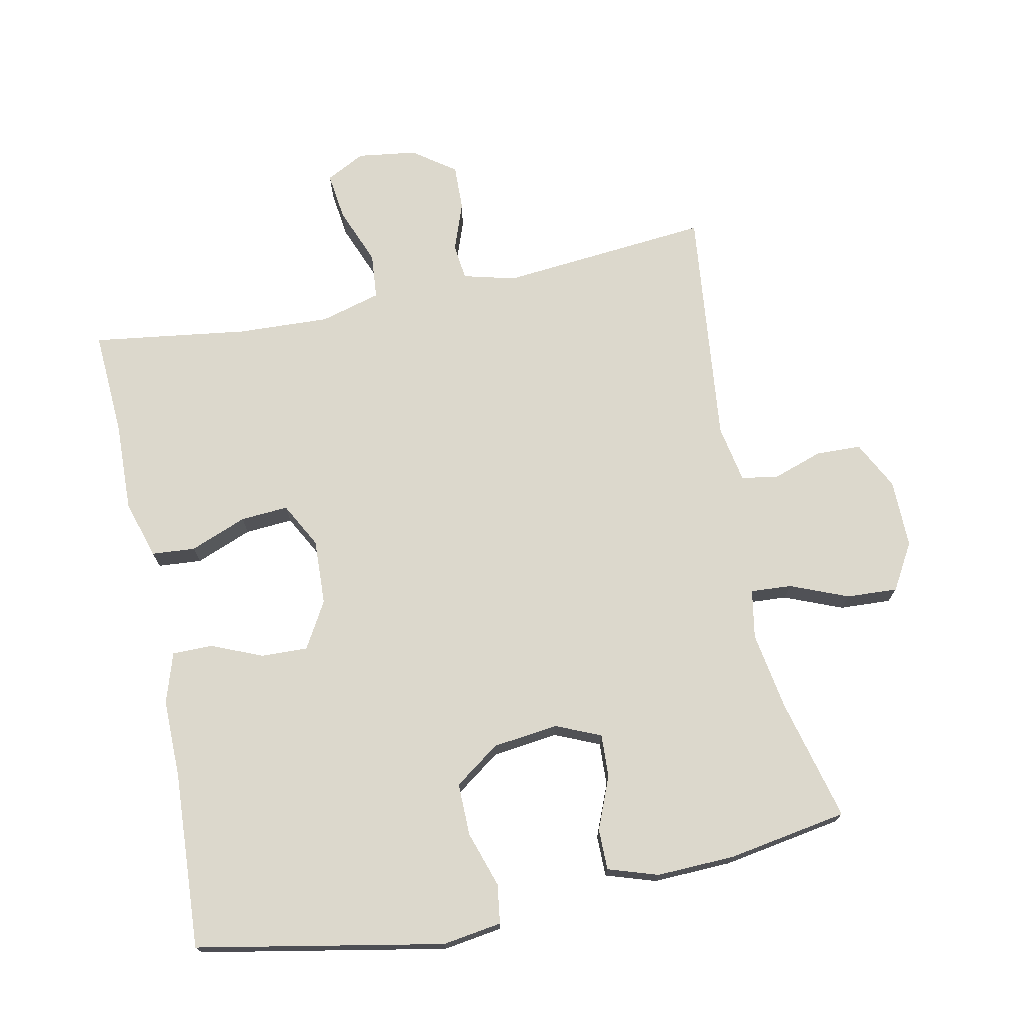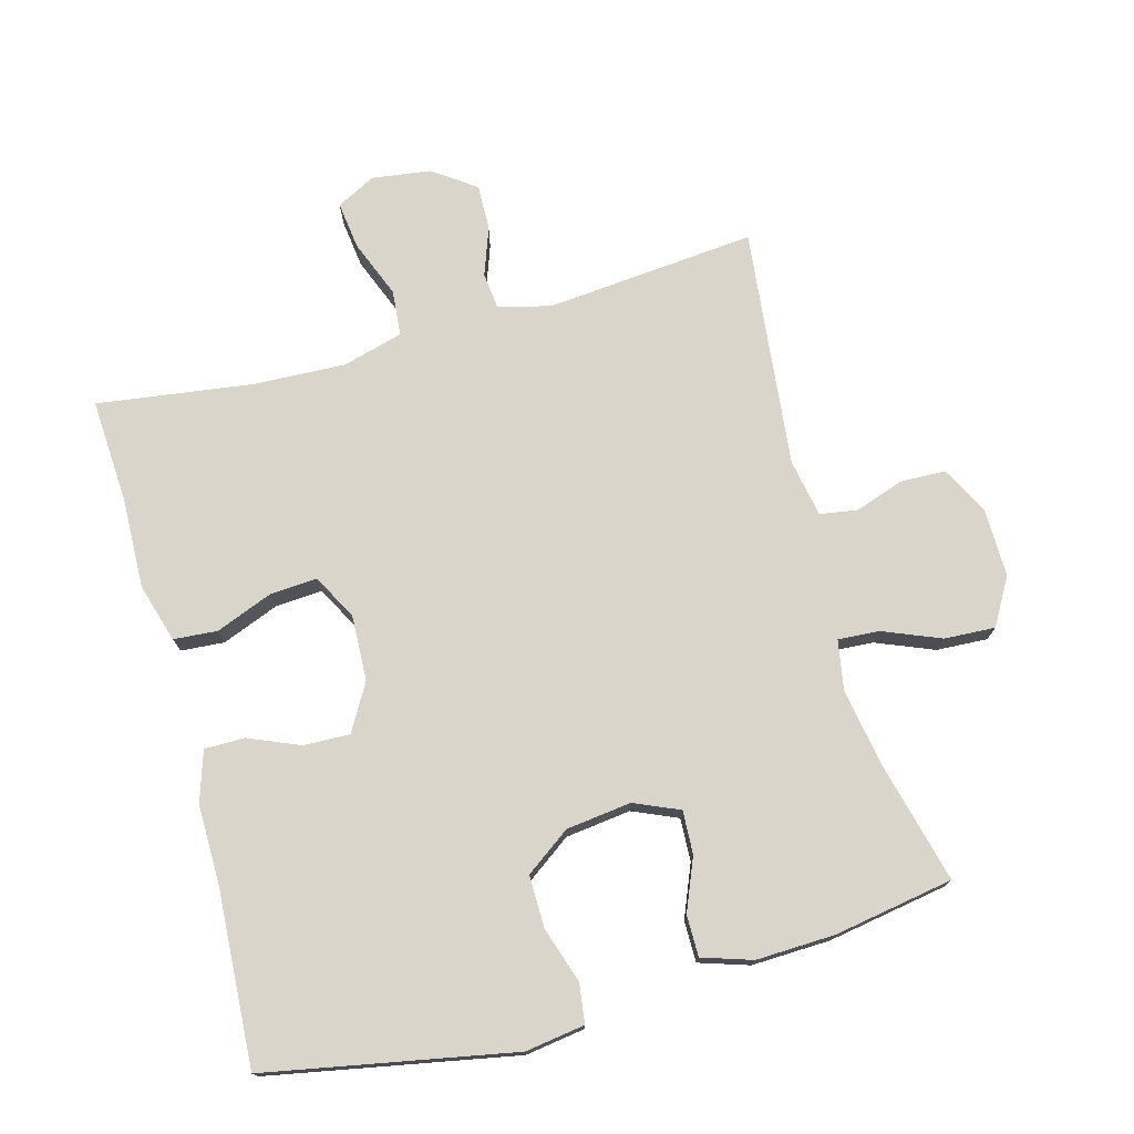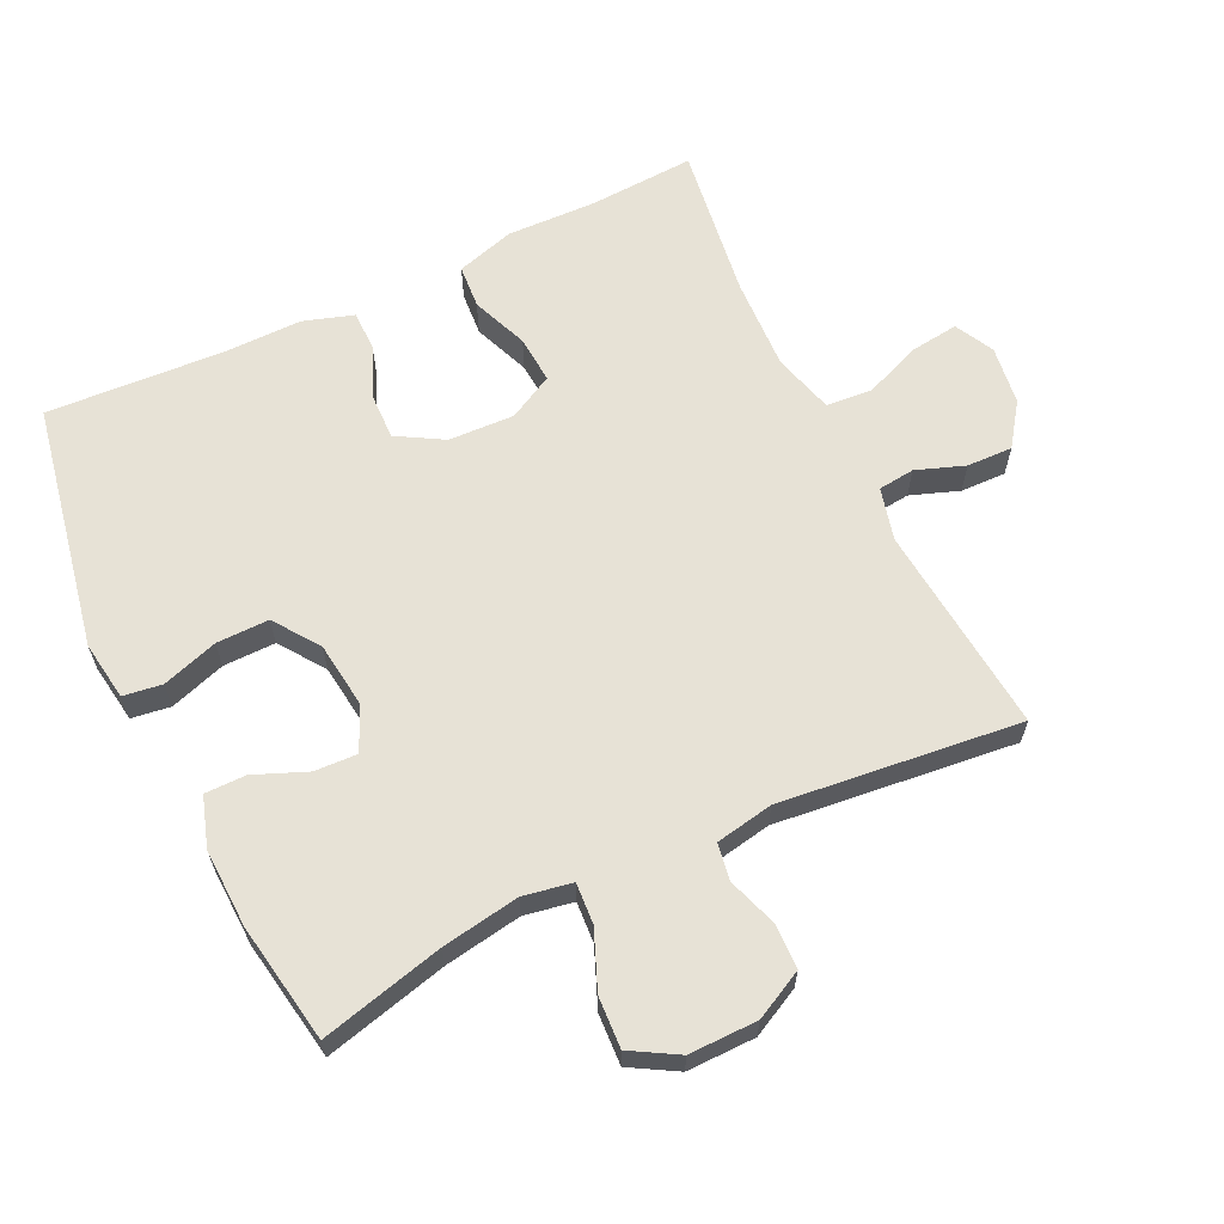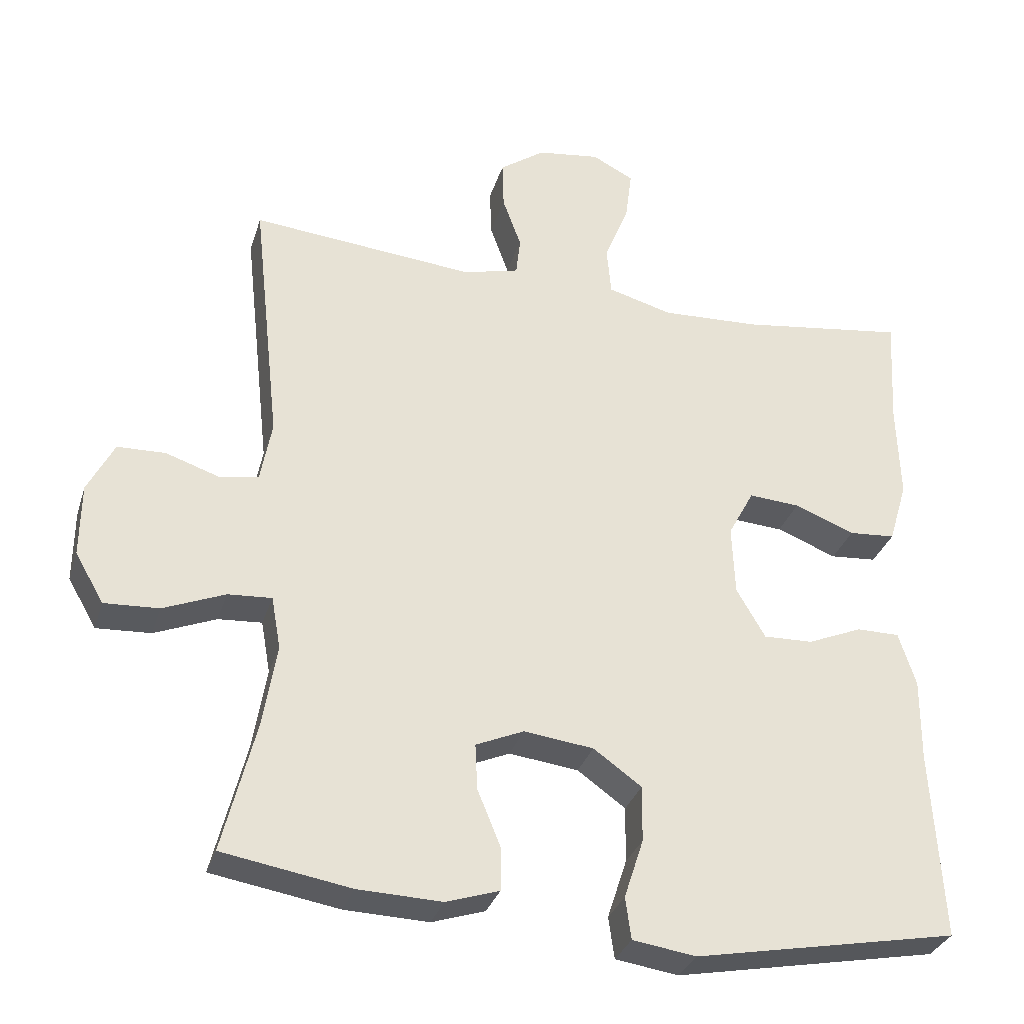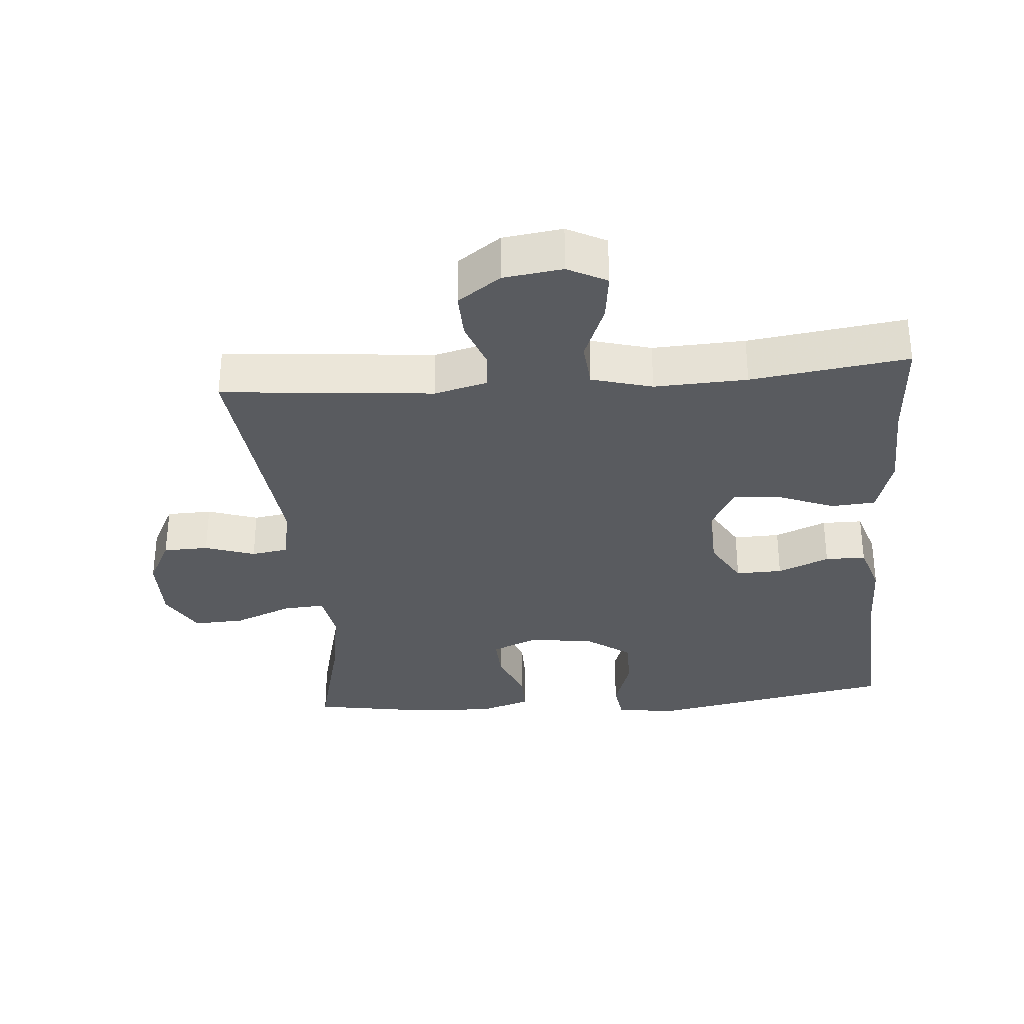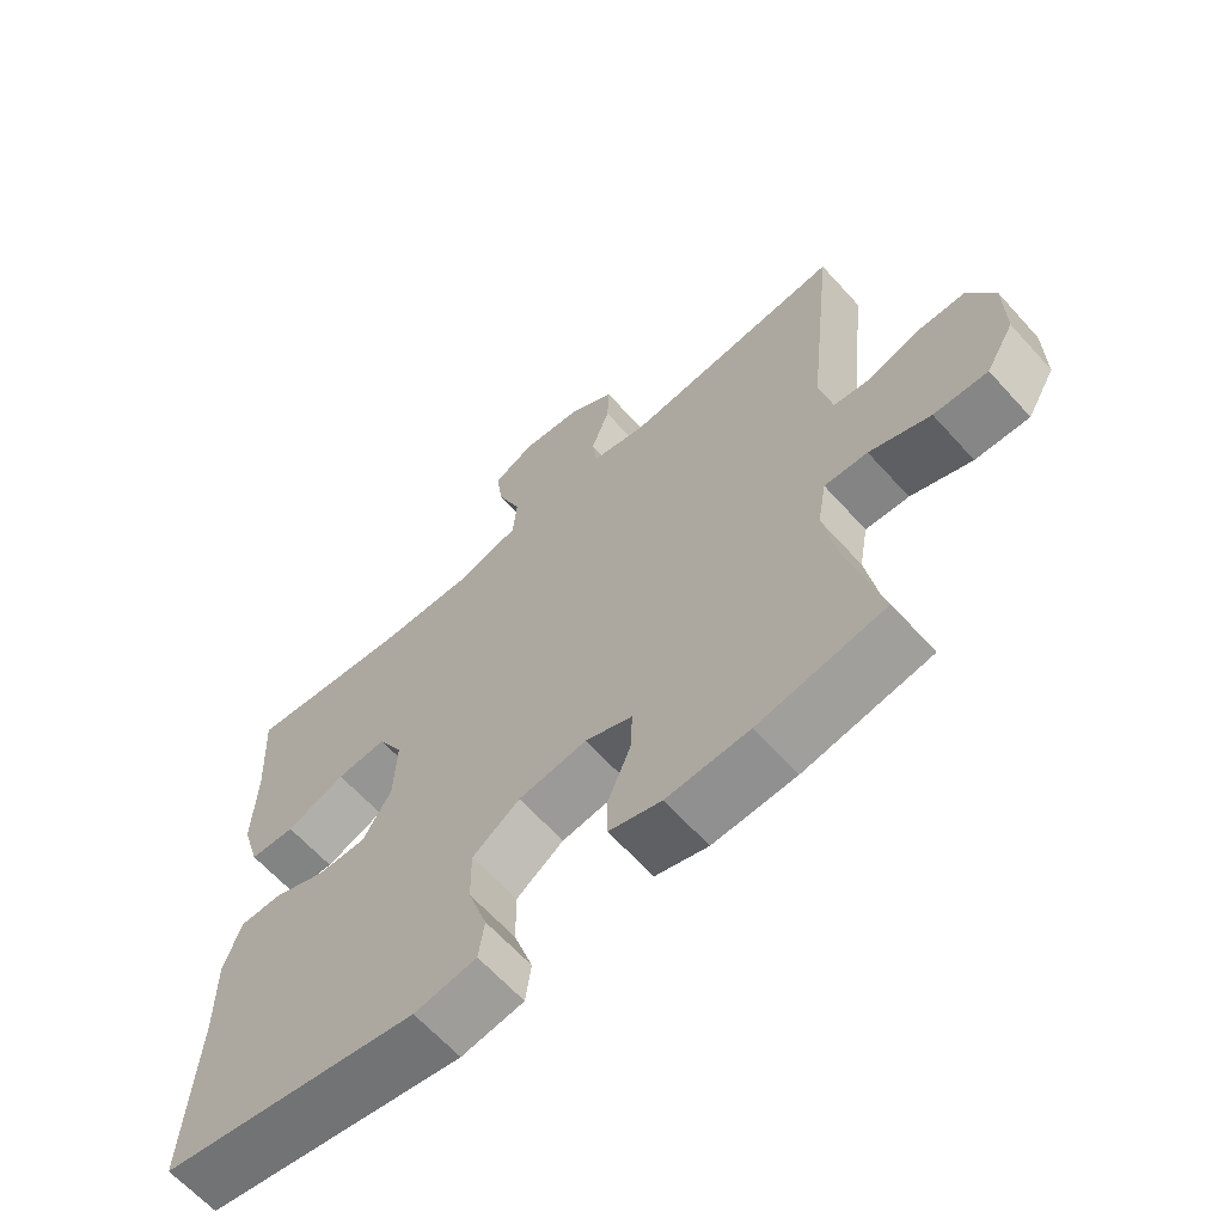
<metadata>
{"format":"obj","ext":"obj","renderer":"f3d","projection":"perspective","resolution":1024,"background":"white","views":[{"elev":72.7,"azim":168.4,"up":"+Y"},{"elev":74.6,"azim":164.7,"up":"+Y"},{"elev":63.0,"azim":-115.6,"up":"+Y"},{"elev":-31.8,"azim":-16.2,"up":"+Z"},{"elev":-32.4,"azim":4.7,"up":"+Y"},{"elev":-64.3,"azim":-137.9,"up":"+Z"}]}
</metadata>
<code>
v -0.5 0.07 0.5
v -0.187 0.07 0.471
v -0.109 0.07 0.491
v -0.103 0.07 0.545
v -0.129 0.07 0.617
v -0.131 0.07 0.685
v -0.068 0.07 0.73
v 0.02 0.07 0.742
v 0.078 0.07 0.712
v 0.069 0.07 0.641
v 0.035 0.07 0.555
v 0.041 0.07 0.487
v 0.131 0.07 0.462
v 0.268 0.07 0.468
v 0.5 0.07 0.5
v 0.491 0.07 0.343
v 0.495 0.07 0.209
v 0.469 0.07 0.122
v 0.404 0.07 0.117
v 0.32 0.07 0.15
v 0.249 0.07 0.155
v 0.213 0.07 0.088
v 0.217 0.07 -0.01
v 0.257 0.07 -0.079
v 0.326 0.07 -0.077
v 0.402 0.07 -0.045
v 0.462 0.07 -0.045
v 0.486 0.07 -0.12
v 0.485 0.07 -0.237
v 0.5 0.07 -0.5
v 0.133 0.07 -0.57
v 0.045 0.07 -0.557
v 0.037 0.07 -0.499
v 0.064 0.07 -0.416
v 0.065 0.07 -0.338
v -0.002 0.07 -0.29
v -0.099 0.07 -0.278
v -0.166 0.07 -0.307
v -0.163 0.07 -0.371
v -0.131 0.07 -0.449
v -0.131 0.07 -0.51
v -0.205 0.07 -0.534
v -0.322 0.07 -0.53
v -0.5 0.07 -0.5
v -0.454 0.07 -0.317
v -0.435 0.07 -0.202
v -0.448 0.07 -0.129
v -0.509 0.07 -0.133
v -0.595 0.07 -0.168
v -0.671 0.07 -0.172
v -0.711 0.07 -0.103
v -0.71 0.07 -0.001
v -0.673 0.07 0.071
v -0.606 0.07 0.073
v -0.532 0.07 0.048
v -0.477 0.07 0.057
v -0.461 0.07 0.143
v -0.5 0 0.5
v -0.187 0 0.471
v -0.109 0 0.491
v -0.103 0 0.545
v -0.129 0 0.617
v -0.131 0 0.685
v -0.068 0 0.73
v 0.02 0 0.742
v 0.078 0 0.712
v 0.069 0 0.641
v 0.035 0 0.555
v 0.041 0 0.487
v 0.131 0 0.462
v 0.268 0 0.468
v 0.5 0 0.5
v 0.491 0 0.343
v 0.495 0 0.209
v 0.469 0 0.122
v 0.404 0 0.117
v 0.32 0 0.15
v 0.249 0 0.155
v 0.213 0 0.088
v 0.217 0 -0.01
v 0.257 0 -0.079
v 0.326 0 -0.077
v 0.402 0 -0.045
v 0.462 0 -0.045
v 0.486 0 -0.12
v 0.485 0 -0.237
v 0.5 0 -0.5
v 0.133 0 -0.57
v 0.045 0 -0.557
v 0.037 0 -0.499
v 0.064 0 -0.416
v 0.065 0 -0.338
v -0.002 0 -0.29
v -0.099 0 -0.278
v -0.166 0 -0.307
v -0.163 0 -0.371
v -0.131 0 -0.449
v -0.131 0 -0.51
v -0.205 0 -0.534
v -0.322 0 -0.53
v -0.5 0 -0.5
v -0.454 0 -0.317
v -0.435 0 -0.202
v -0.448 0 -0.129
v -0.509 0 -0.133
v -0.595 0 -0.168
v -0.671 0 -0.172
v -0.711 0 -0.103
v -0.71 0 -0.001
v -0.673 0 0.071
v -0.606 0 0.073
v -0.532 0 0.048
v -0.477 0 0.057
v -0.461 0 0.143
f 52 53 54 55
f 52 55 56
f 51 52 56
f 48 49 50 51
f 47 48 51 56
f 46 47 56 57
f 42 43 44 45
f 42 45 46
f 39 40 41 42
f 38 39 42 46
f 37 38 46 57
f 31 32 33 34
f 29 30 31 34
f 29 34 35
f 28 29 35 36
f 25 26 27 28
f 24 25 28 36
f 17 18 19 20
f 16 17 20 21
f 14 15 16 21
f 13 14 21 22
f 8 9 10 11
f 6 7 8 11
f 4 5 6 11
f 3 4 11 12
f 2 3 12 13
f 57 1 2
f 23 24 36 37
f 22 23 37 57
f 2 13 22 57
f 112 111 110 109
f 113 112 109
f 113 109 108
f 108 107 106 105
f 113 108 105 104
f 114 113 104 103
f 102 101 100 99
f 103 102 99
f 99 98 97 96
f 103 99 96 95
f 114 103 95 94
f 91 90 89 88
f 91 88 87 86
f 92 91 86
f 93 92 86 85
f 85 84 83 82
f 93 85 82 81
f 77 76 75 74
f 78 77 74 73
f 78 73 72 71
f 79 78 71 70
f 68 67 66 65
f 68 65 64 63
f 68 63 62 61
f 69 68 61 60
f 70 69 60 59
f 59 58 114
f 94 93 81 80
f 114 94 80 79
f 114 79 70 59
f 1 58 59 2
f 2 59 60 3
f 3 60 61 4
f 4 61 62 5
f 5 62 63 6
f 6 63 64 7
f 7 64 65 8
f 8 65 66 9
f 9 66 67 10
f 10 67 68 11
f 11 68 69 12
f 12 69 70 13
f 13 70 71 14
f 14 71 72 15
f 15 72 73 16
f 16 73 74 17
f 17 74 75 18
f 18 75 76 19
f 19 76 77 20
f 20 77 78 21
f 21 78 79 22
f 22 79 80 23
f 23 80 81 24
f 24 81 82 25
f 25 82 83 26
f 26 83 84 27
f 27 84 85 28
f 28 85 86 29
f 29 86 87 30
f 30 87 88 31
f 31 88 89 32
f 32 89 90 33
f 33 90 91 34
f 34 91 92 35
f 35 92 93 36
f 36 93 94 37
f 37 94 95 38
f 38 95 96 39
f 39 96 97 40
f 40 97 98 41
f 41 98 99 42
f 42 99 100 43
f 43 100 101 44
f 44 101 102 45
f 45 102 103 46
f 46 103 104 47
f 47 104 105 48
f 48 105 106 49
f 49 106 107 50
f 50 107 108 51
f 51 108 109 52
f 52 109 110 53
f 53 110 111 54
f 54 111 112 55
f 55 112 113 56
f 56 113 114 57
f 57 114 58 1

</code>
